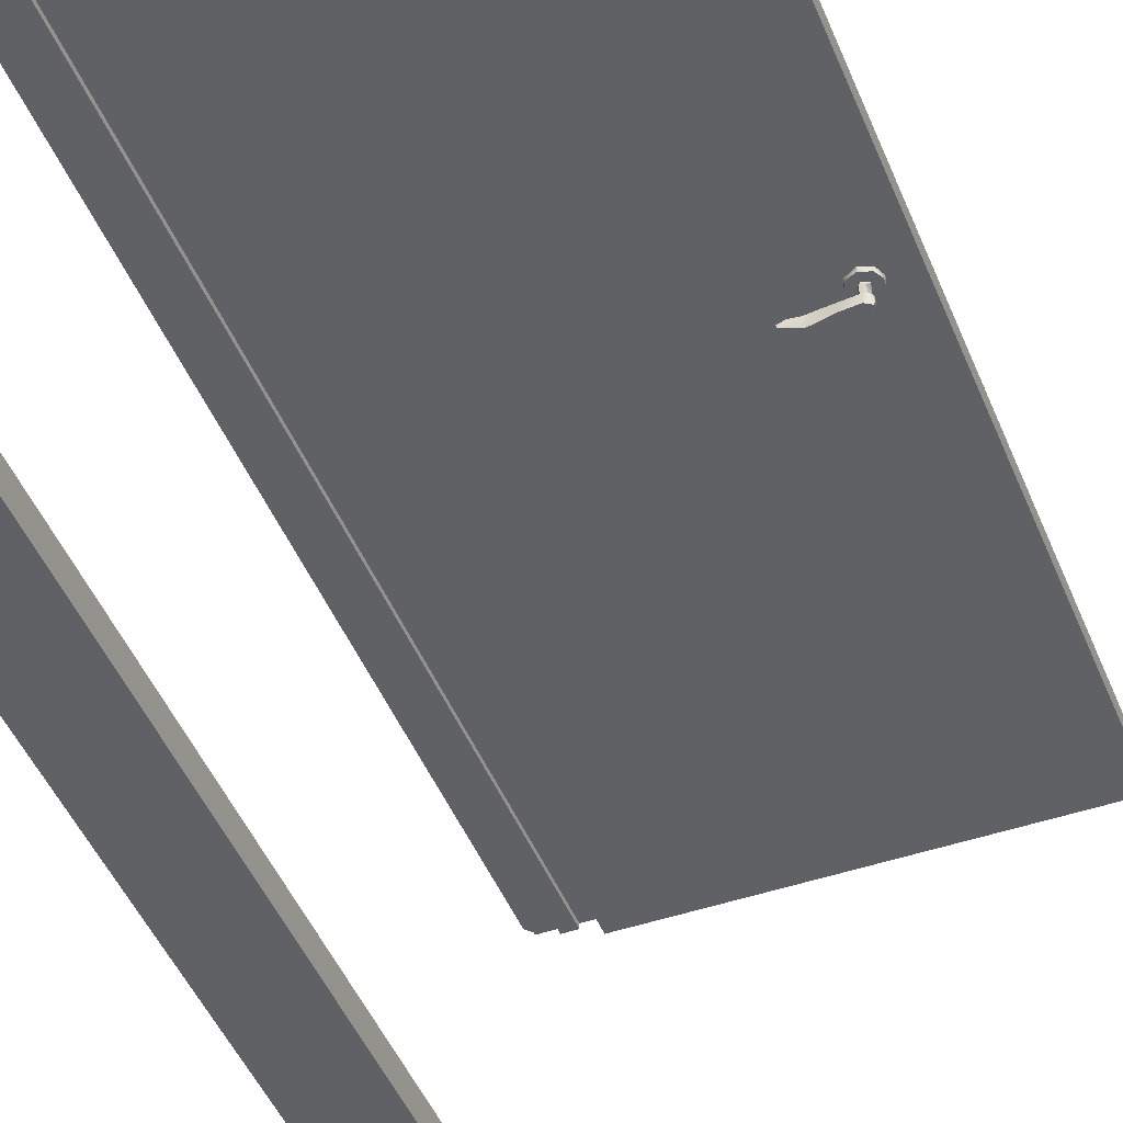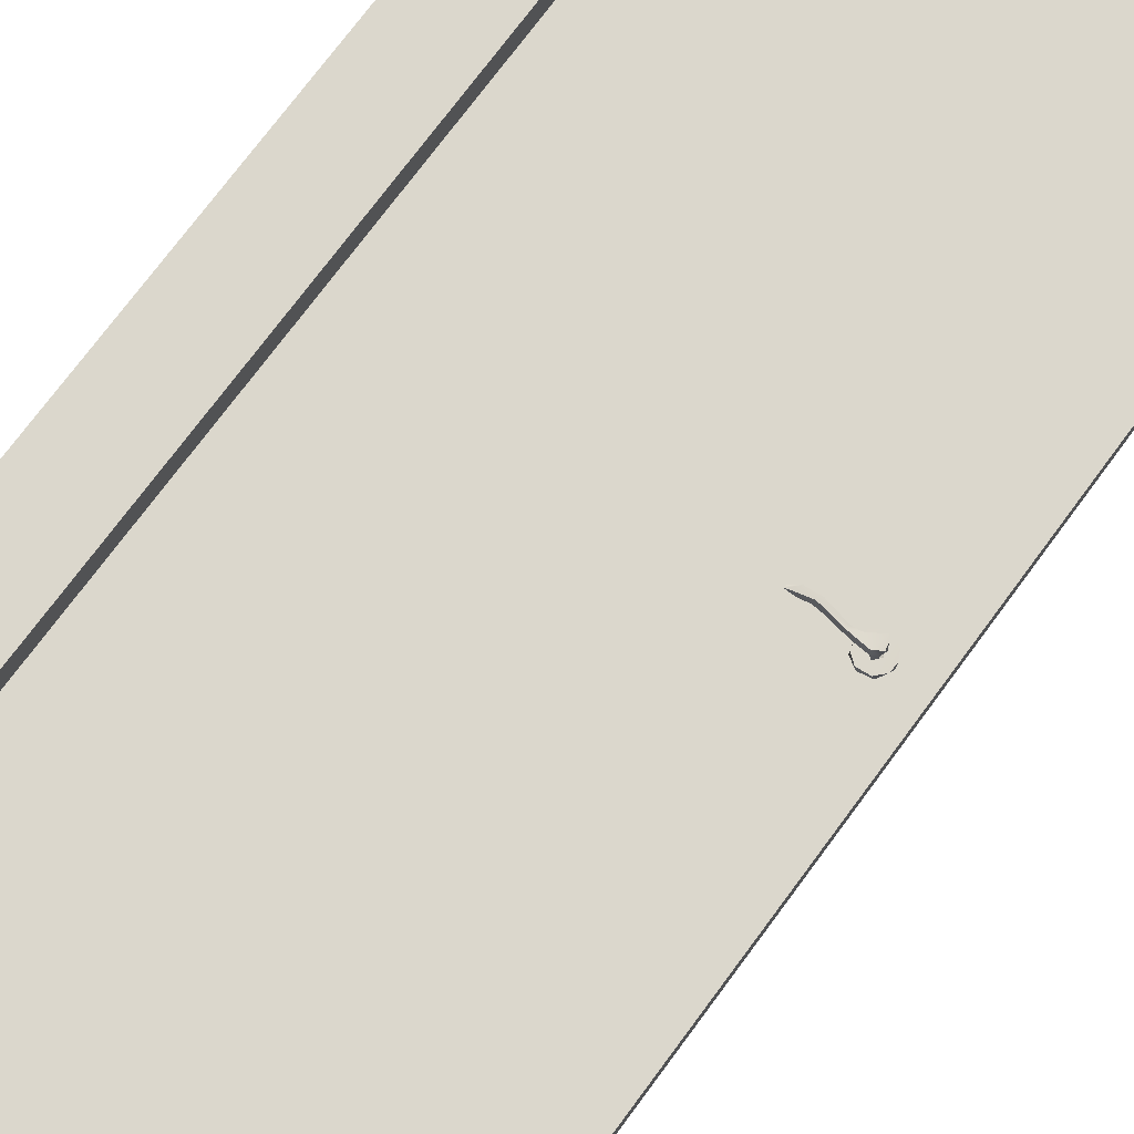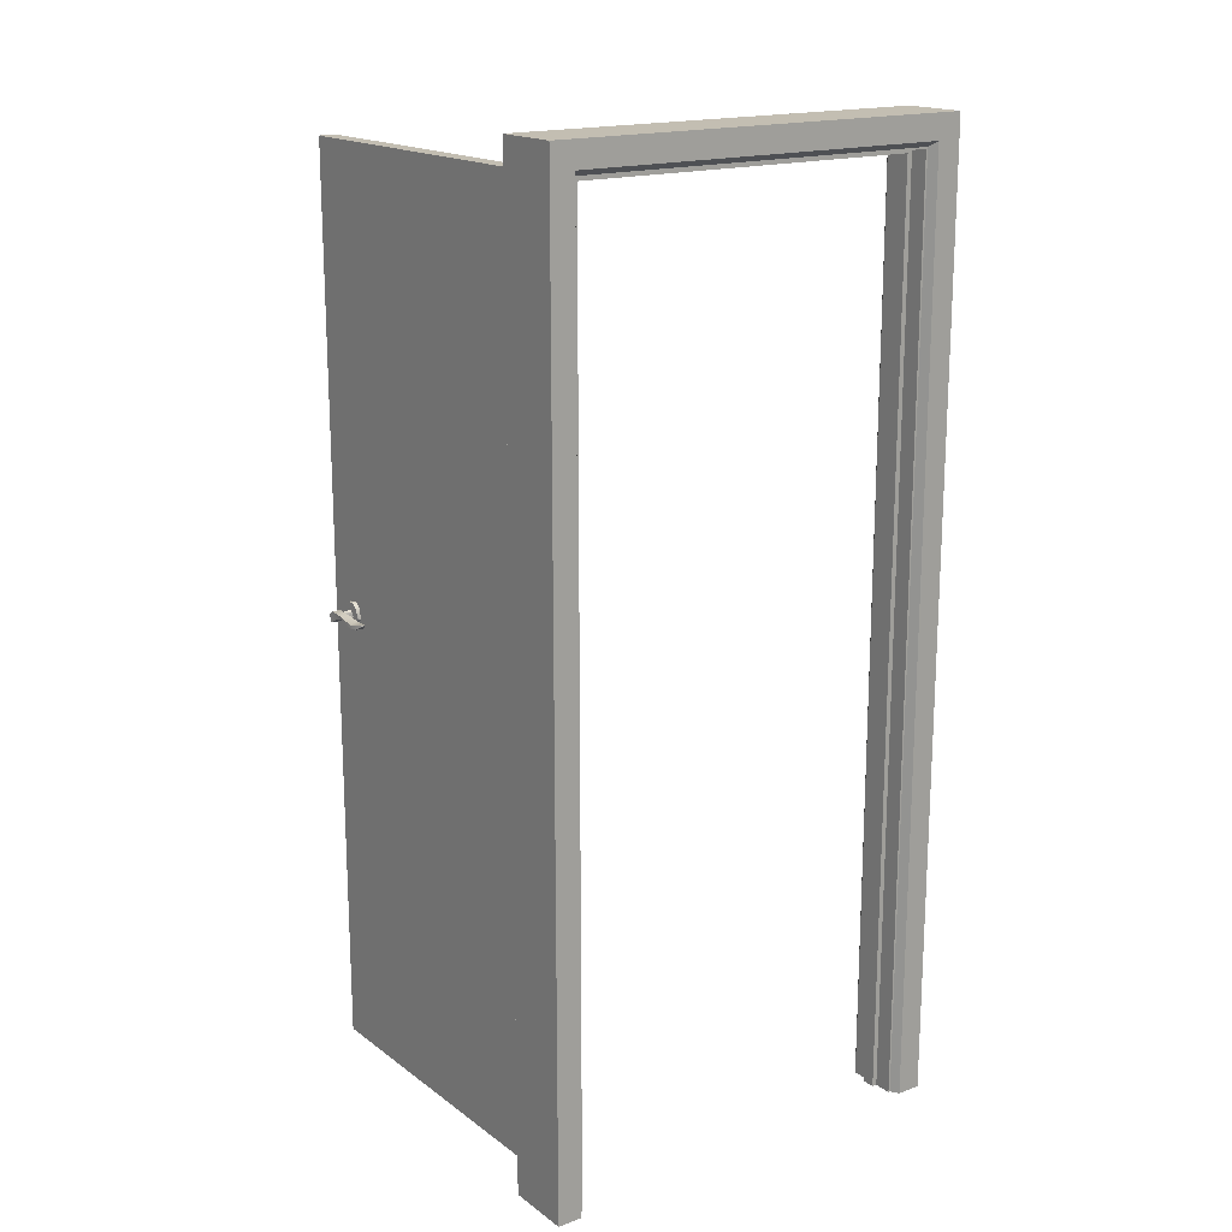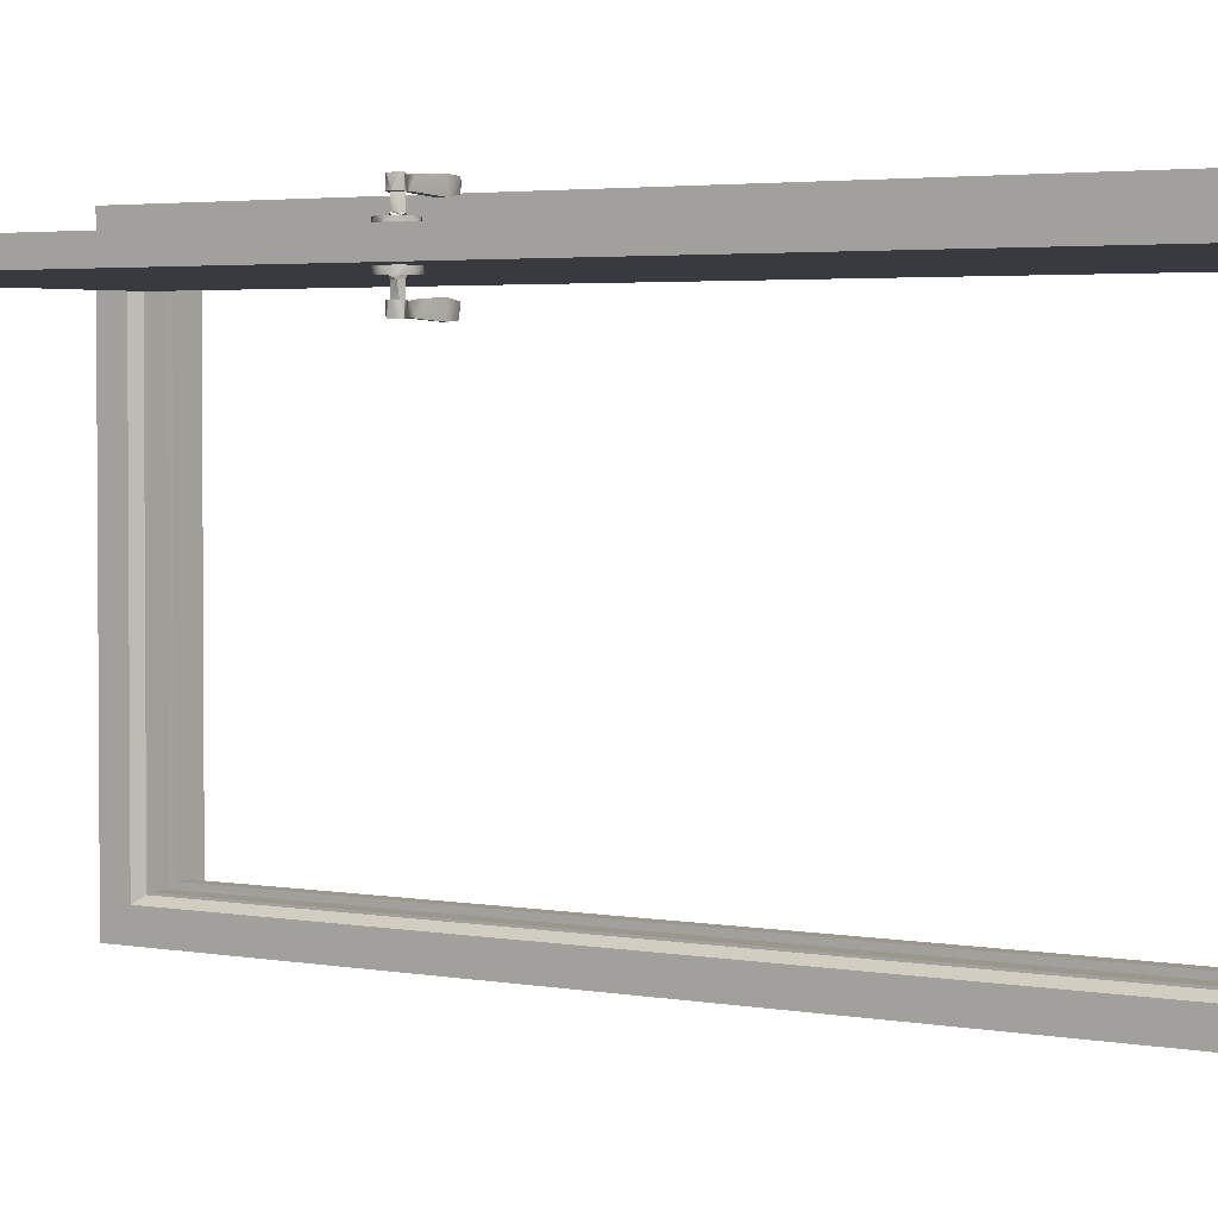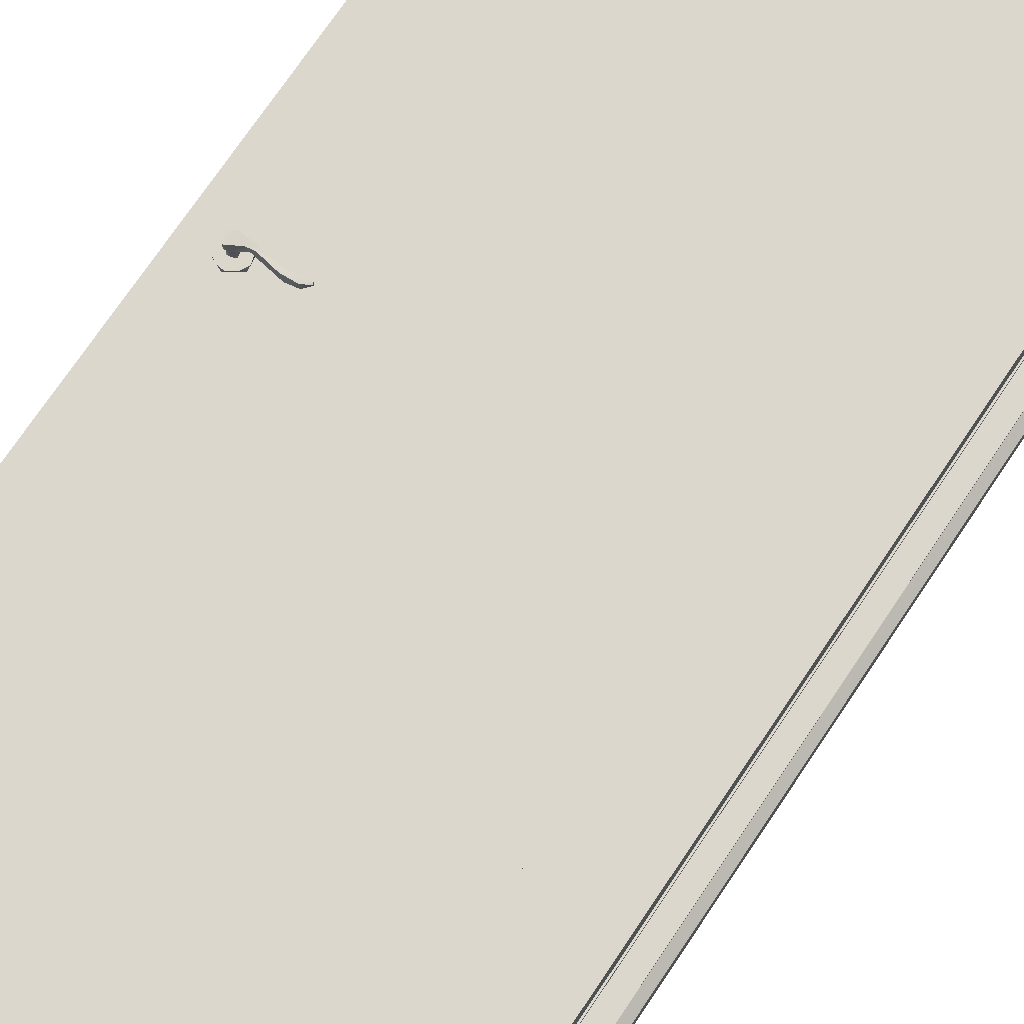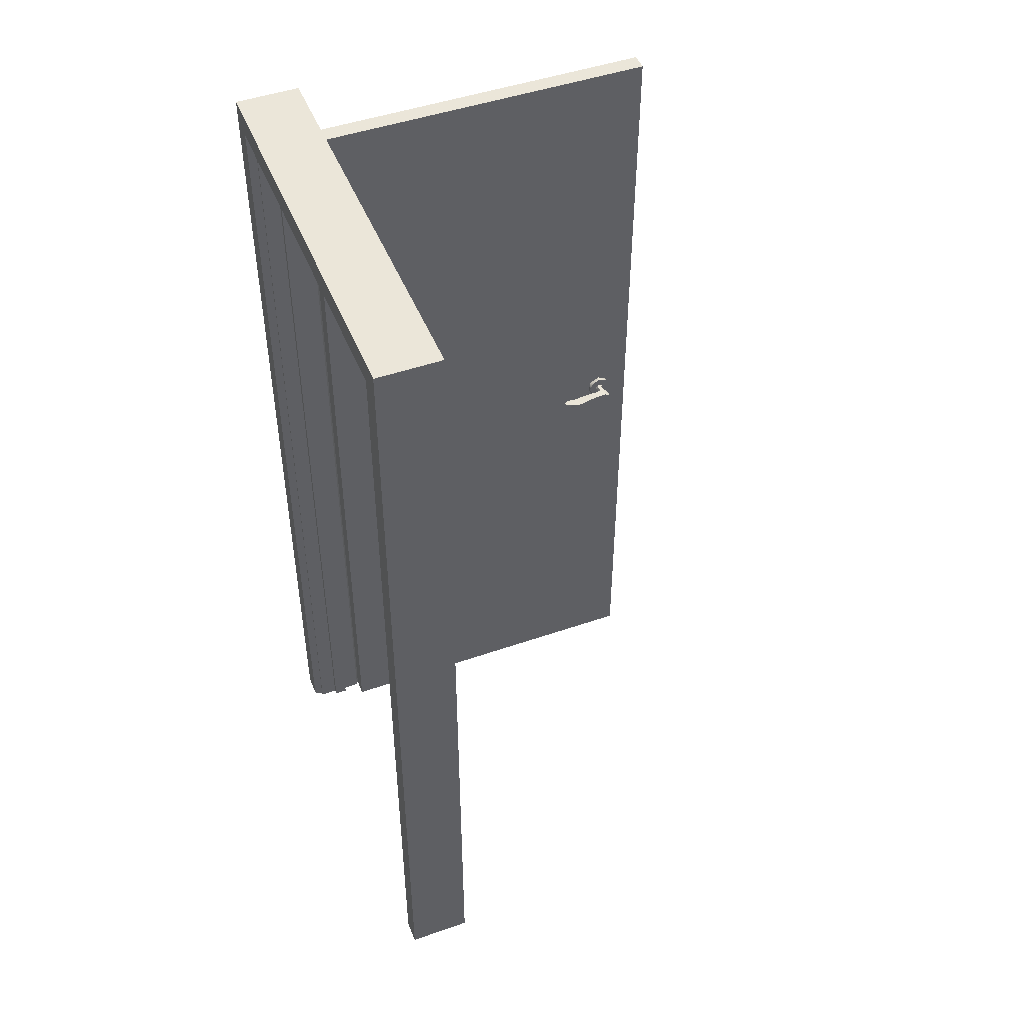
<metadata>
{"format":"obj","ext":"obj","renderer":"f3d","projection":"perspective","resolution":1024,"background":"white","views":[{"elev":-46.2,"azim":-158.6,"up":"+Z"},{"elev":73.4,"azim":-143.6,"up":"+Z"},{"elev":17.5,"azim":54.3,"up":"+Y"},{"elev":2.8,"azim":-54.2,"up":"+Z"},{"elev":73.1,"azim":33.9,"up":"+Z"},{"elev":47.6,"azim":158.6,"up":"+Y"}]}
</metadata>
<code>
g
v -0.371 -0.036 0.419
v -0.381 -0.019 0.359
v -0.388 -0.009 0.359
v -0.388 -0.029 0.359
v -0.4 -0.014 0.359
v -0.398 -0.027 0.359
v -0.404 -0.021 0.445
v -0.401 -0.011 0.445
v -0.396 -0.031 0.445
v -0.389 -0.03 0.444
v -0.391 -0.006 0.444
v -0.396 -0.032 0.464
v -0.368 -0.016 0.446
v -0.368 -0.007 0.446
v -0.346 -0.011 0.443
v -0.357 -0.016 0.463
v -0.312 -0.024 0.441
v -0.325 -0.015 0.441
v -0.317 -0.024 0.466
v -0.309 -0.016 0.442
v -0.289 -0.021 0.445
v -0.289 -0.012 0.445
v -0.291 -0.022 0.464
v -0.276 -0.01 0.452
v -0.277 -0.009 0.46
v -0.276 -0.013 0.459
v -0.312 -0.016 0.466
v -0.357 -0.009 0.464
v -0.372 -0.018 0.462
v -0.39 -0.006 0.464
v -0.404 -0.014 0.464
v -0.401 -0.027 0.464
v -0.39 -0.028 0.334
v -0.397 -0.026 0.334
v -0.383 -0.02 0.334
v -0.398 -0.014 0.334
v -0.386 -0.013 0.335
v -0.404 -0.017 0.334
v -0.401 -0.027 0.334
v -0.396 -0.031 0.334
v -0.389 -0.03 0.334
v -0.391 -0.006 0.334
v -0.369 -0.016 0.332
v -0.368 -0.007 0.332
v -0.396 -0.031 0.314
v -0.372 -0.018 0.316
v -0.356 -0.016 0.315
v -0.346 -0.012 0.336
v -0.346 -0.018 0.336
v -0.325 -0.015 0.337
v -0.312 -0.024 0.337
v -0.309 -0.016 0.336
v -0.316 -0.024 0.312
v -0.289 -0.021 0.334
v -0.289 -0.012 0.334
v -0.276 -0.01 0.326
v -0.277 -0.009 0.319
v -0.291 -0.021 0.314
v -0.312 -0.016 0.312
v -0.357 -0.009 0.315
v -0.39 -0.006 0.315
v -0.4 -0.01 0.334
v -0.403 -0.013 0.314
v -0.402 -0.027 0.314
v 0.335 -1.061 -0.482
v 0.408 -1.061 -0.482
v 0.335 -1.061 -0.428
v 0.353 -1.061 -0.416
v 0.481 -1.061 -0.482
v 0.423 -1.061 -0.412
v 0.481 -1.061 -0.428
v 0.463 -1.061 -0.416
v 0.353 -1.061 -0.412
v 0.393 -1.061 -0.412
v 0.463 -1.061 -0.412
v 0.393 -1.061 -0.401
v 0.423 -1.061 -0.401
v 0.335 -1.061 0.482
v 0.335 -1.061 0.428
v 0.353 -1.061 0.416
v 0.408 -1.061 0.482
v 0.481 -1.061 0.482
v 0.393 -1.061 0.412
v 0.481 -1.061 0.428
v 0.353 -1.061 0.412
v 0.463 -1.061 0.416
v 0.463 -1.061 0.412
v 0.423 -1.061 0.412
v 0.423 -1.061 0.401
v 0.393 -1.061 0.401
v 0.408 1.061 0.482
v 0.335 1.061 0.482
v 0.408 1.061 -0.482
v 0.335 1.007 0.428
v 0.335 1.061 -0.482
v 0.335 1.007 -0.428
v 0.353 0.995 0.416
v 0.353 0.995 -0.416
v 0.353 0.991 0.412
v 0.353 0.991 -0.412
v 0.393 0.991 0.412
v 0.393 0.991 -0.412
v 0.393 0.98 -0.401
v 0.393 0.98 0.401
v 0.423 0.98 0.401
v 0.423 0.98 -0.401
v 0.423 0.991 -0.412
v 0.423 0.991 0.412
v 0.463 0.991 0.412
v 0.463 0.991 -0.412
v 0.463 0.995 -0.416
v 0.463 0.995 0.416
v 0.481 1.007 -0.428
v 0.481 1.007 0.428
v 0.481 1.061 0.482
v 0.481 1.061 -0.482
v -0.411 -0.038 0.419
v -0.411 -0.038 0.409
v -0.391 -0.047 0.409
v -0.399 -0.045 0.419
v -0.386 -0.046 0.419
v -0.365 -0.03 0.409
v -0.364 -0.022 0.419
v -0.369 -0.002 0.409
v -0.369 -0.004 0.419
v -0.383 0.007 0.419
v -0.386 0.008 0.409
v -0.404 0.005 0.419
v -0.407 0.004 0.409
v -0.417 -0.009 0.419
v -0.419 -0.019 0.409
v -0.418 -0.024 0.419
v -0.39 -0.028 0.422
v -0.382 -0.024 0.419
v -0.384 -0.024 0.424
v -0.39 -0.028 0.444
v -0.384 -0.015 0.421
v -0.384 -0.023 0.444
v -0.387 -0.012 0.444
v -0.391 -0.01 0.424
v -0.393 -0.009 0.419
v -0.399 -0.015 0.424
v -0.402 -0.019 0.42
v -0.399 -0.016 0.444
v -0.397 -0.028 0.42
v -0.399 -0.023 0.425
v -0.39 -0.028 0.355
v -0.383 -0.022 0.354
v -0.385 -0.012 0.354
v -0.394 -0.011 0.354
v -0.399 -0.024 0.354
v 0.408 -0.035 0.482
v -0.416 -0.03 0.359
v -0.411 -0.039 0.369
v -0.419 -0.018 0.369
v -0.418 -0.014 0.359
v -0.411 0 0.369
v -0.409 0.002 0.359
v -0.391 0.009 0.369
v -0.388 0.008 0.359
v -0.37 -0.002 0.359
v -0.368 -0.004 0.369
v -0.364 -0.022 0.359
v -0.365 -0.03 0.369
v -0.375 -0.042 0.359
v -0.381 -0.044 0.369
v -0.396 -0.046 0.359
v -0.4 -0.045 0.369
v -0.41 -0.038 0.359
v -0.47 0.989 0.37
v -0.47 0.989 0.41
v 0.35 0.989 0.37
v 0.35 0.989 0.41
v -0.47 -1.051 0.41
v -0.47 -1.051 0.37
v -0.023 -1.051 0.37
v 0.35 -0.031 0.37
v 0.35 -1.051 0.37
v 0.35 -1.051 0.41
g
f 2 3 5
f 2 5 6
f 6 4 2
f 9 7 8
f 9 8 10
f 11 10 8
f 10 12 9
f 10 11 13
f 14 13 11
f 14 15 13
f 13 15 17
f 18 17 15
f 16 13 19
f 17 19 13
f 20 17 18
f 17 20 21
f 22 21 20
f 21 23 17
f 21 22 24
f 24 25 26
f 26 21 24
f 23 21 26
f 23 26 25
f 19 17 23
f 19 27 16
f 27 19 23
f 28 16 27
f 23 25 27
f 22 25 24
f 25 22 20
f 20 27 25
f 18 27 20
f 27 18 28
f 15 28 18
f 29 13 16
f 29 10 13
f 10 29 12
f 12 29 30
f 29 16 28
f 28 30 29
f 14 28 15
f 28 14 30
f 11 30 14
f 11 8 30
f 31 30 8
f 7 31 8
f 32 31 7
f 9 32 7
f 12 32 9
f 12 30 31
f 31 32 12
f 34 35 33
f 36 35 34
f 35 36 37
f 38 39 40
f 40 62 38
f 62 40 41
f 41 42 62
f 42 41 43
f 43 44 42
f 45 41 40
f 41 46 43
f 45 46 41
f 46 47 43
f 48 44 43
f 49 48 43
f 47 49 43
f 50 48 49
f 51 50 49
f 52 50 51
f 49 47 53
f 53 51 49
f 52 51 54
f 54 55 52
f 55 54 56
f 54 51 53
f 53 58 54
f 57 56 54
f 54 58 57
f 59 53 47
f 53 59 58
f 47 60 59
f 46 60 47
f 46 45 61
f 61 60 46
f 44 48 60
f 59 60 48
f 48 50 59
f 59 50 52
f 55 57 52
f 59 52 57
f 59 57 58
f 57 55 56
f 44 60 61
f 61 42 44
f 62 42 61
f 61 63 62
f 61 45 63
f 38 62 63
f 38 63 64
f 39 38 64
f 39 64 45
f 40 39 45
f 64 63 45
f 67 65 66
f 67 70 68
f 66 70 67
f 69 70 66
f 71 70 69
f 72 70 71
f 74 73 68
f 72 75 70
f 70 74 68
f 70 76 74
f 77 76 70
f 81 78 79
f 83 79 80
f 79 83 81
f 82 81 83
f 83 80 85
f 82 83 84
f 86 84 83
f 87 86 88
f 83 88 86
f 88 83 89
f 90 89 83
f 93 92 91
f 93 95 92
f 92 95 96
f 94 92 96
f 97 94 96
f 97 96 98
f 99 97 98
f 98 100 99
f 101 99 100
f 100 102 101
f 102 104 101
f 104 102 103
f 104 103 106
f 106 105 104
f 105 106 107
f 107 108 105
f 109 108 107
f 109 107 110
f 109 110 111
f 112 109 111
f 114 112 111
f 114 111 113
f 114 113 116
f 116 115 114
f 116 93 115
f 91 115 93
f 66 65 93
f 65 67 96
f 67 68 96
f 98 96 68
f 68 73 100
f 100 98 68
f 73 74 102
f 73 102 100
f 76 77 103
f 106 103 77
f 77 70 106
f 107 106 70
f 70 75 110
f 110 75 72
f 110 107 70
f 74 76 103
f 74 103 102
f 65 96 95
f 65 95 93
f 118 119 117
f 120 117 119
f 121 120 119
f 121 119 1
f 122 1 119
f 123 1 122
f 122 124 123
f 125 123 124
f 125 124 126
f 124 127 126
f 126 127 128
f 129 128 127
f 128 129 130
f 129 131 130
f 132 130 131
f 132 131 117
f 118 117 131
f 135 133 134
f 134 137 135
f 135 136 133
f 138 136 135
f 135 137 138
f 137 141 140
f 139 138 137
f 137 140 139
f 142 140 141
f 141 143 142
f 140 142 139
f 144 139 142
f 145 142 143
f 142 145 146
f 142 146 144
f 136 144 146
f 133 146 145
f 136 146 133
f 4 147 148
f 2 4 148
f 148 149 2
f 3 2 149
f 3 149 150
f 5 3 150
f 151 5 150
f 36 151 150
f 150 37 36
f 149 37 150
f 149 35 37
f 35 149 148
f 33 35 148
f 33 148 147
f 92 152 91
f 78 152 92
f 78 81 152
f 79 78 92
f 79 92 94
f 94 97 79
f 80 79 97
f 80 97 99
f 99 85 80
f 85 99 101
f 101 83 85
f 83 101 104
f 104 90 83
f 89 90 104
f 104 105 89
f 105 108 89
f 88 89 108
f 87 88 108
f 108 109 87
f 112 86 87
f 87 109 112
f 86 112 114
f 114 84 86
f 152 81 82
f 82 115 152
f 91 152 115
f 82 114 115
f 82 84 114
f 69 66 93
f 69 93 116
f 69 116 113
f 113 71 69
f 72 71 113
f 72 111 110
f 72 113 111
f 141 137 134
f 143 141 134
f 133 145 134
f 145 143 134
f 136 138 139
f 144 136 139
f 153 169 154
f 155 153 154
f 156 153 155
f 157 156 155
f 157 158 156
f 159 158 157
f 159 160 158
f 160 159 162
f 162 161 160
f 162 163 161
f 163 162 164
f 165 163 164
f 166 165 164
f 167 165 166
f 168 167 166
f 169 167 168
f 169 168 154
f 173 172 170
f 173 170 171
f 171 170 174
f 175 174 170
f 170 177 175
f 177 176 175
f 170 172 177
f 177 178 176
f 176 178 179
f 176 174 175
f 174 176 179
f 174 179 171
f 173 171 179
f 179 178 177
f 177 173 179
f 177 172 173
f 151 36 34
f 147 34 33
f 34 147 151
f 6 147 4
f 6 151 147
f 151 6 5
f 125 1 123
f 126 1 125
f 121 1 126
f 121 126 120
f 130 120 126
f 130 117 120
f 132 117 130
f 130 126 128
f 163 160 161
f 160 163 167
f 167 163 165
f 156 158 160
f 160 167 156
f 153 156 167
f 167 169 153

</code>
